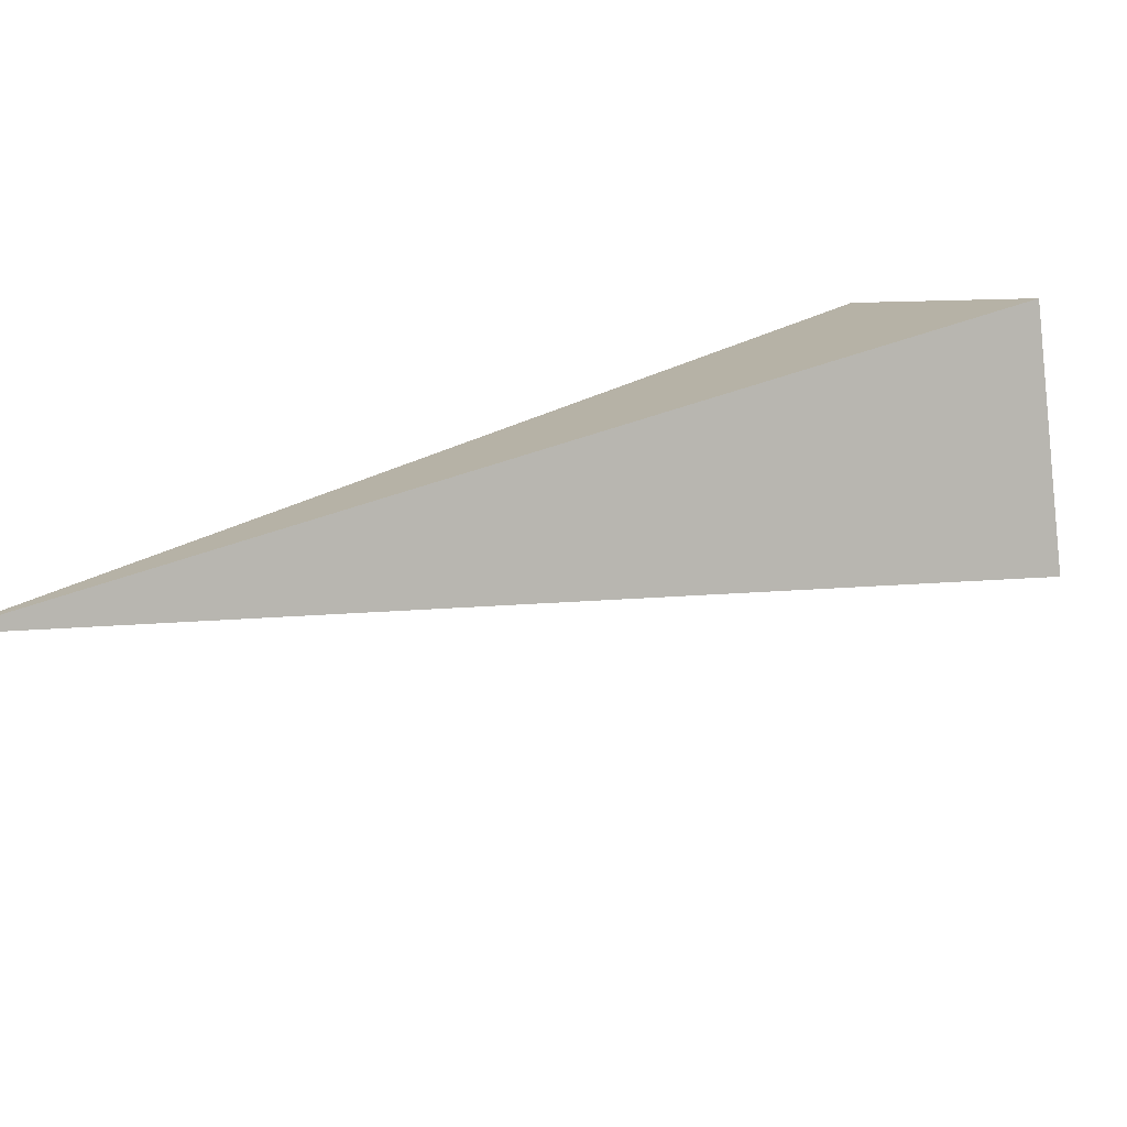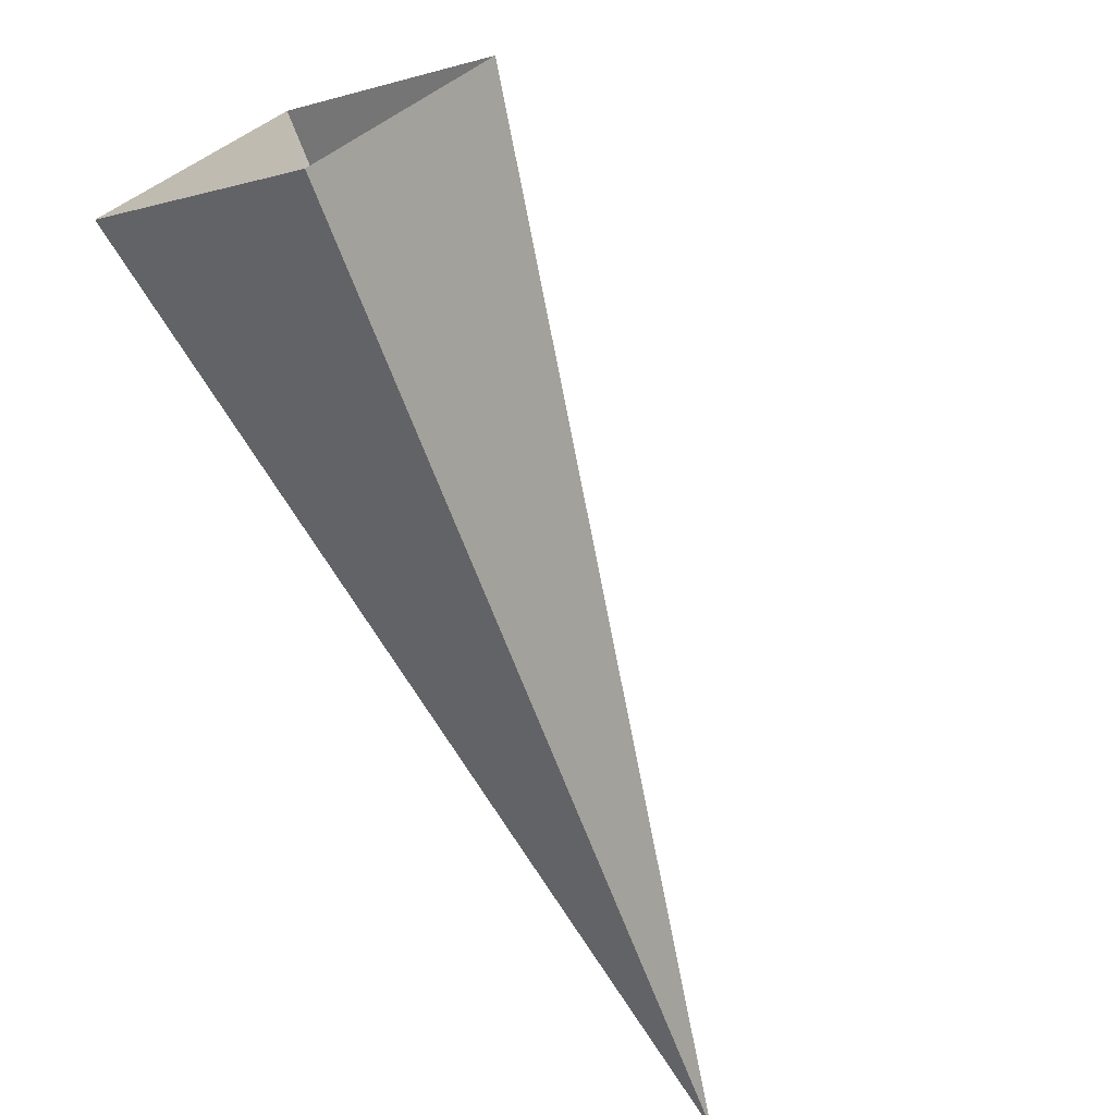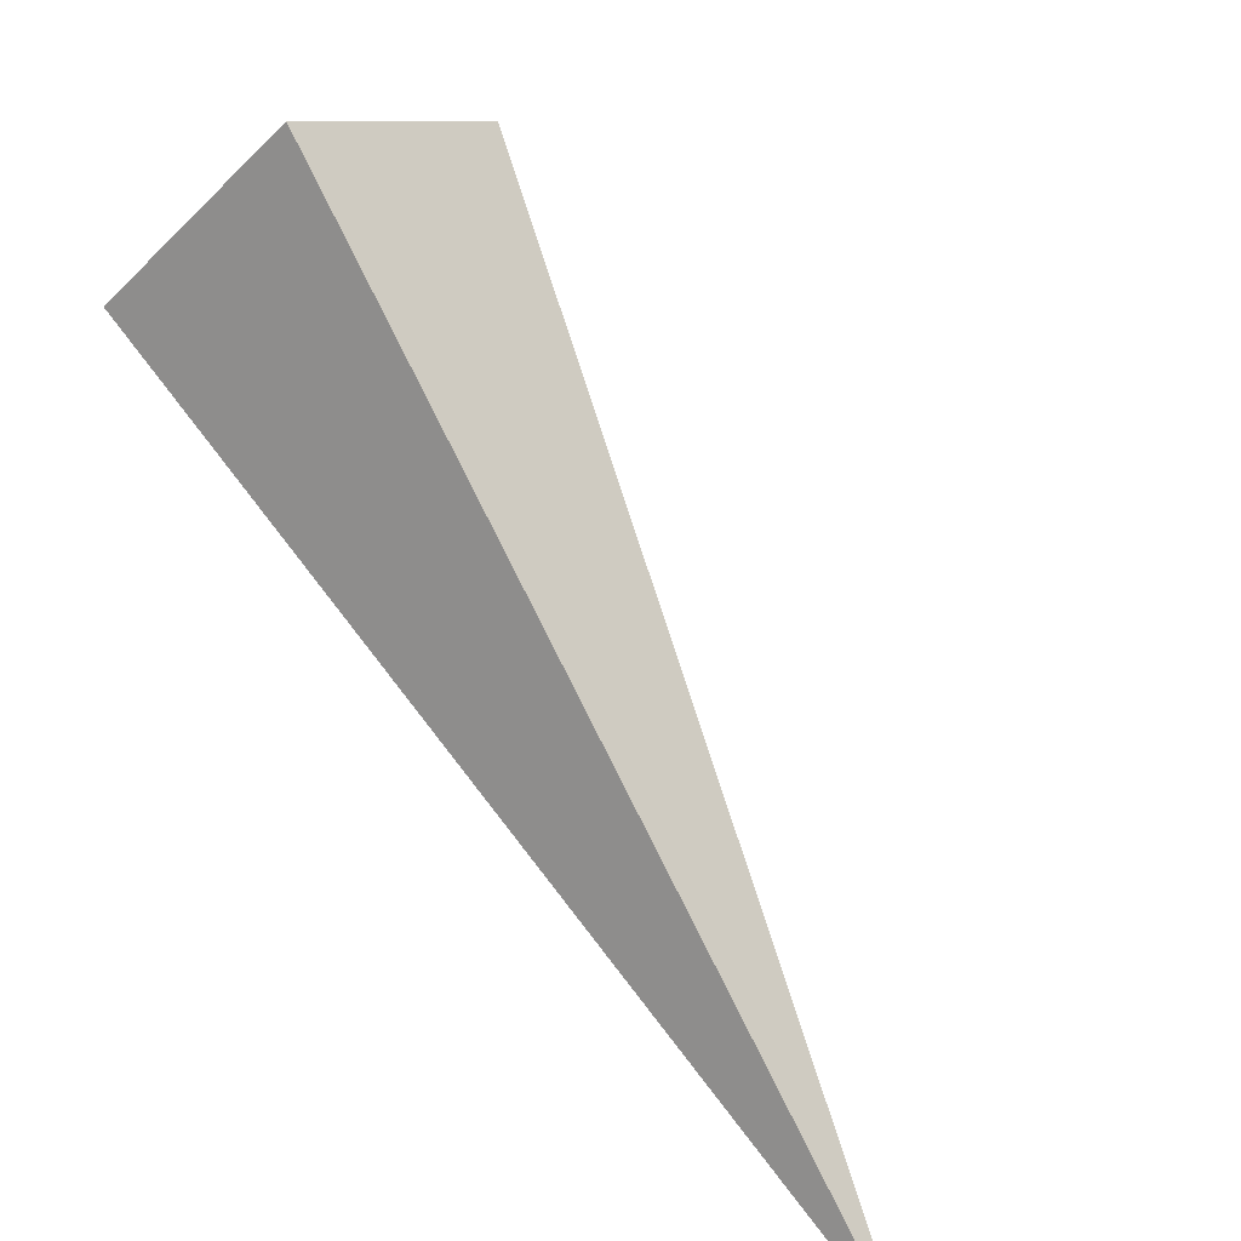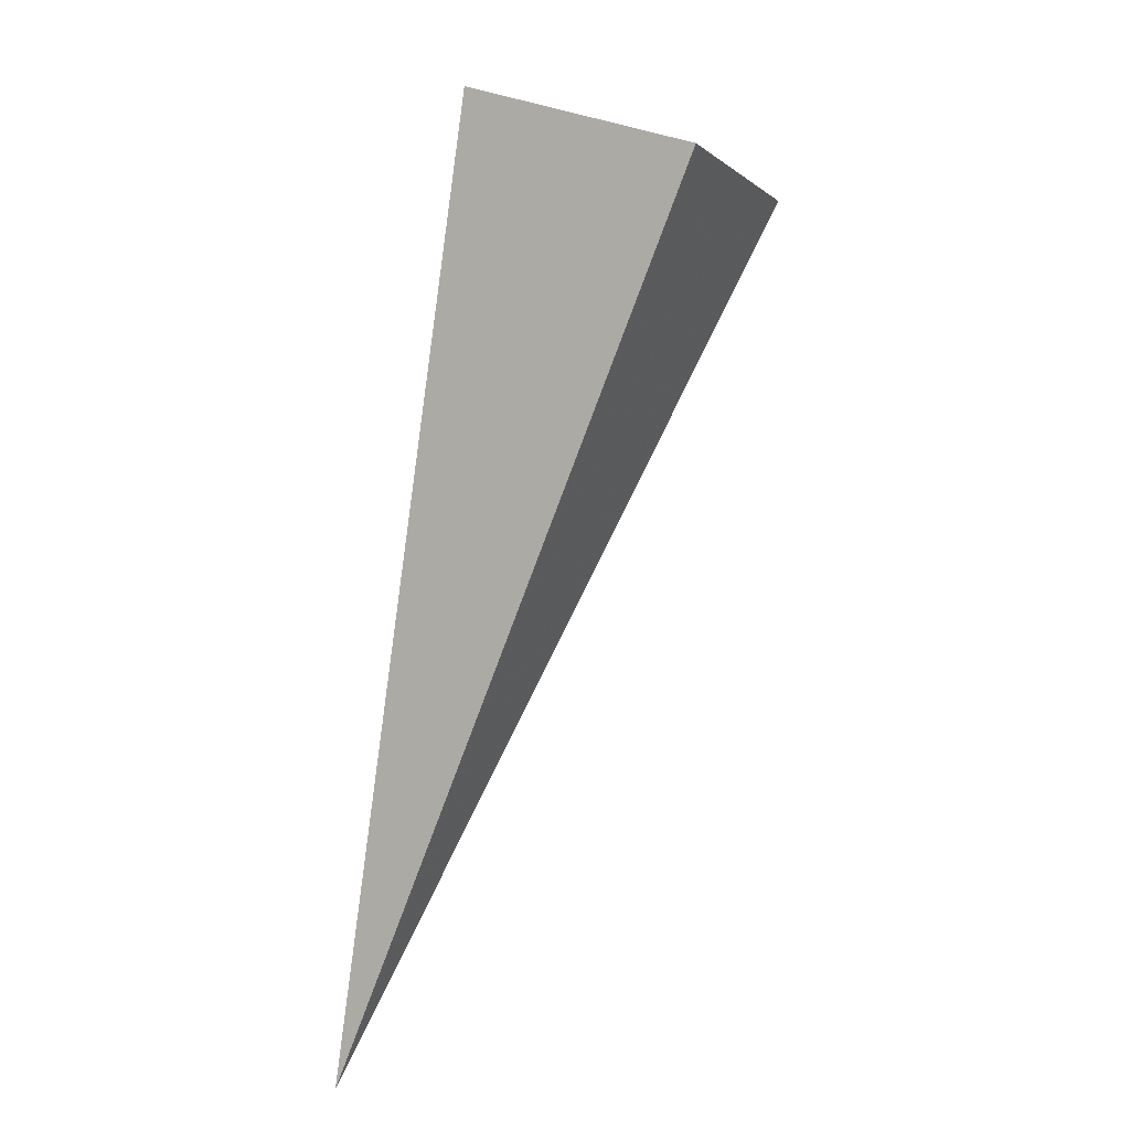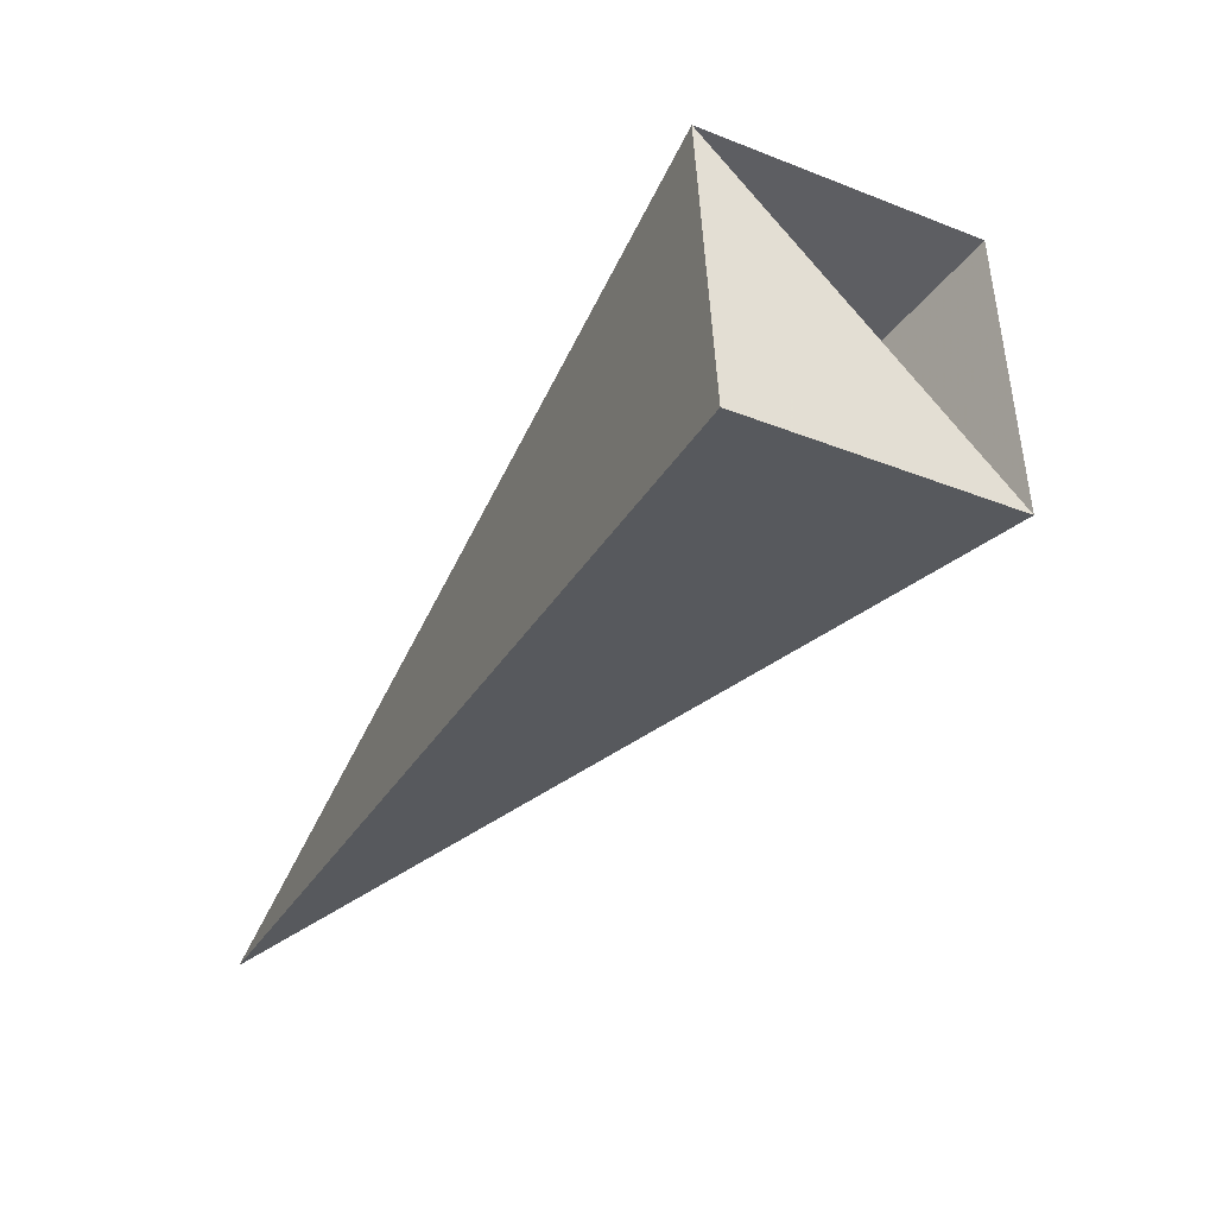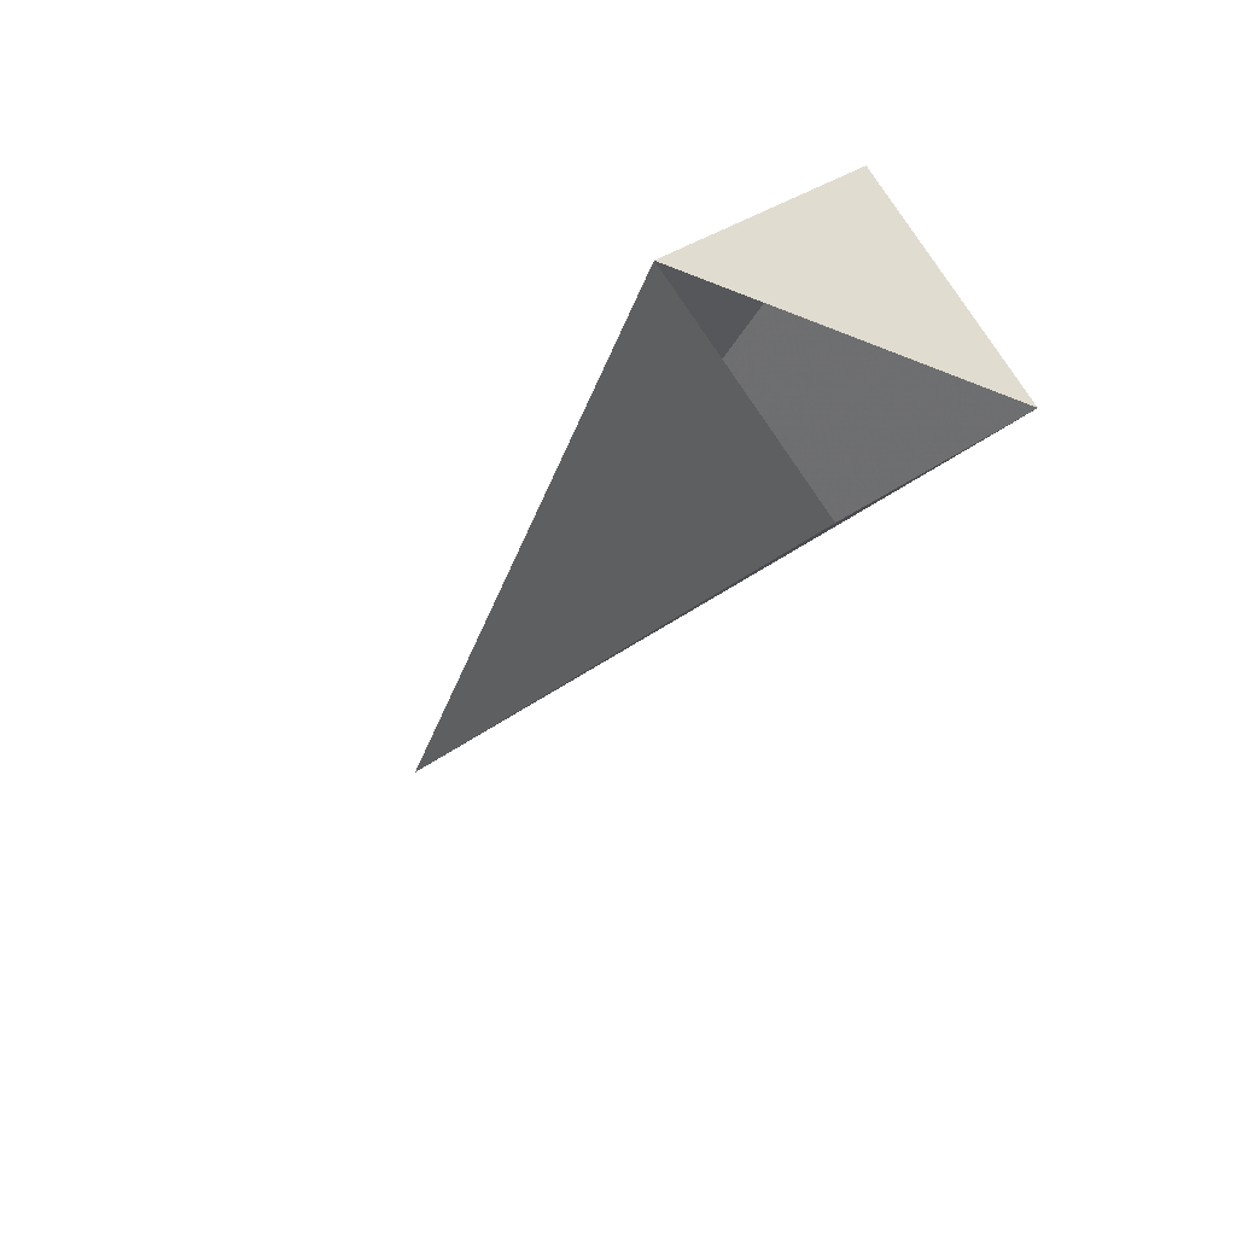
<metadata>
{"format":"obj","ext":"obj","renderer":"f3d","projection":"perspective","resolution":1024,"background":"white","views":[{"elev":-64.2,"azim":96.2,"up":"+Z"},{"elev":-32.2,"azim":-141.6,"up":"+Z"},{"elev":-63.0,"azim":-132.8,"up":"+Z"},{"elev":36.9,"azim":-167.6,"up":"+Y"},{"elev":4.5,"azim":153.9,"up":"+Z"},{"elev":35.3,"azim":-61.0,"up":"+Y"}]}
</metadata>
<code>
o 2388747906816
v 5817 -92.34 23.57
v 5818 -92.34 23.72
v 5818 -94.09 22.68
v 5818 -94.09 22.68
v 5818 -92.34 23.72
v 5818 -92.64 24.1
v 5818 -94.09 22.68
v 5818 -94.09 22.68
v 5818 -92.64 24.1
v 5817 -92.64 23.95
v 5818 -94.09 22.68
v 5818 -94.09 22.68
v 5817 -92.64 23.95
v 5817 -92.34 23.57
v 5818 -94.09 22.68
v 5818 -94.09 22.68
v 5817 -92.34 23.57
v 5818 -92.34 23.72
v 5818 -92.64 24.1
v 5817 -92.64 23.95
f 1 2 3
f 5 6 7
f 9 10 11
f 13 14 15
f 17 18 19

</code>
